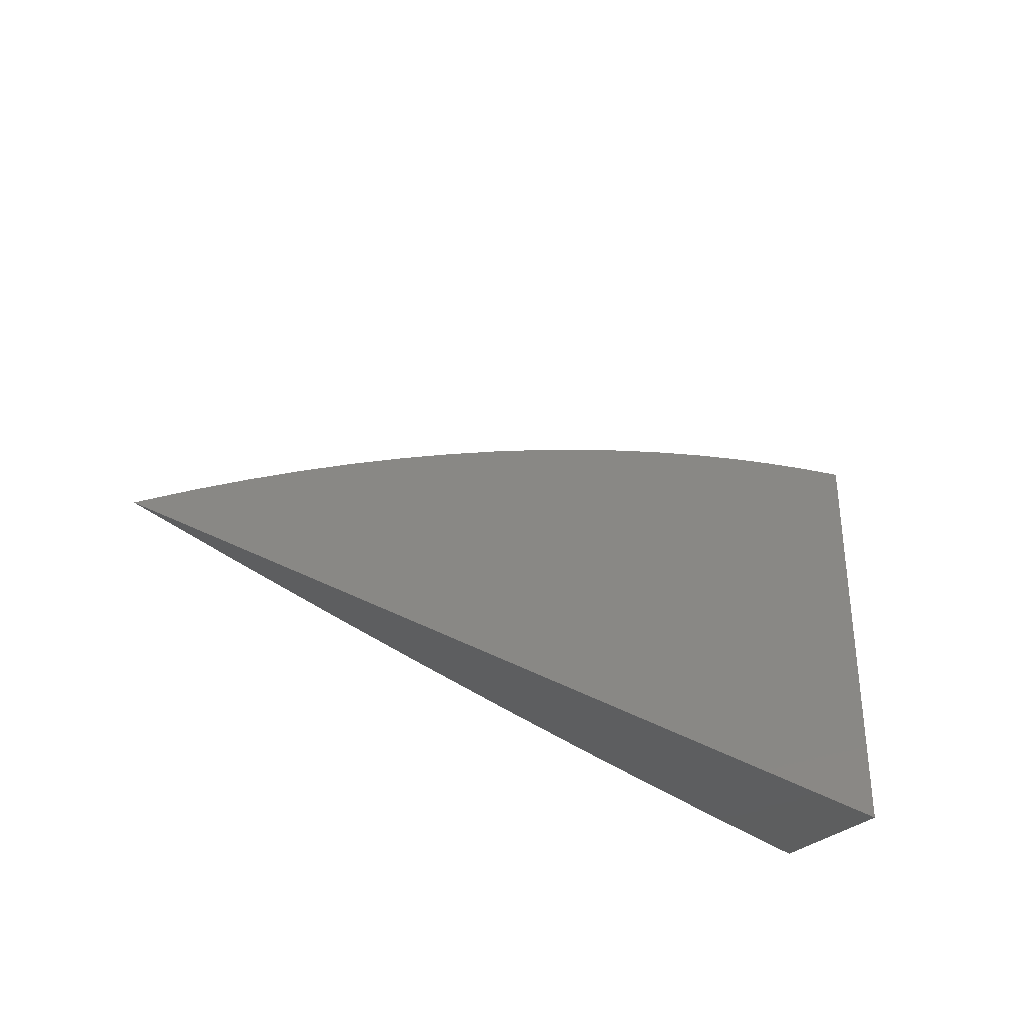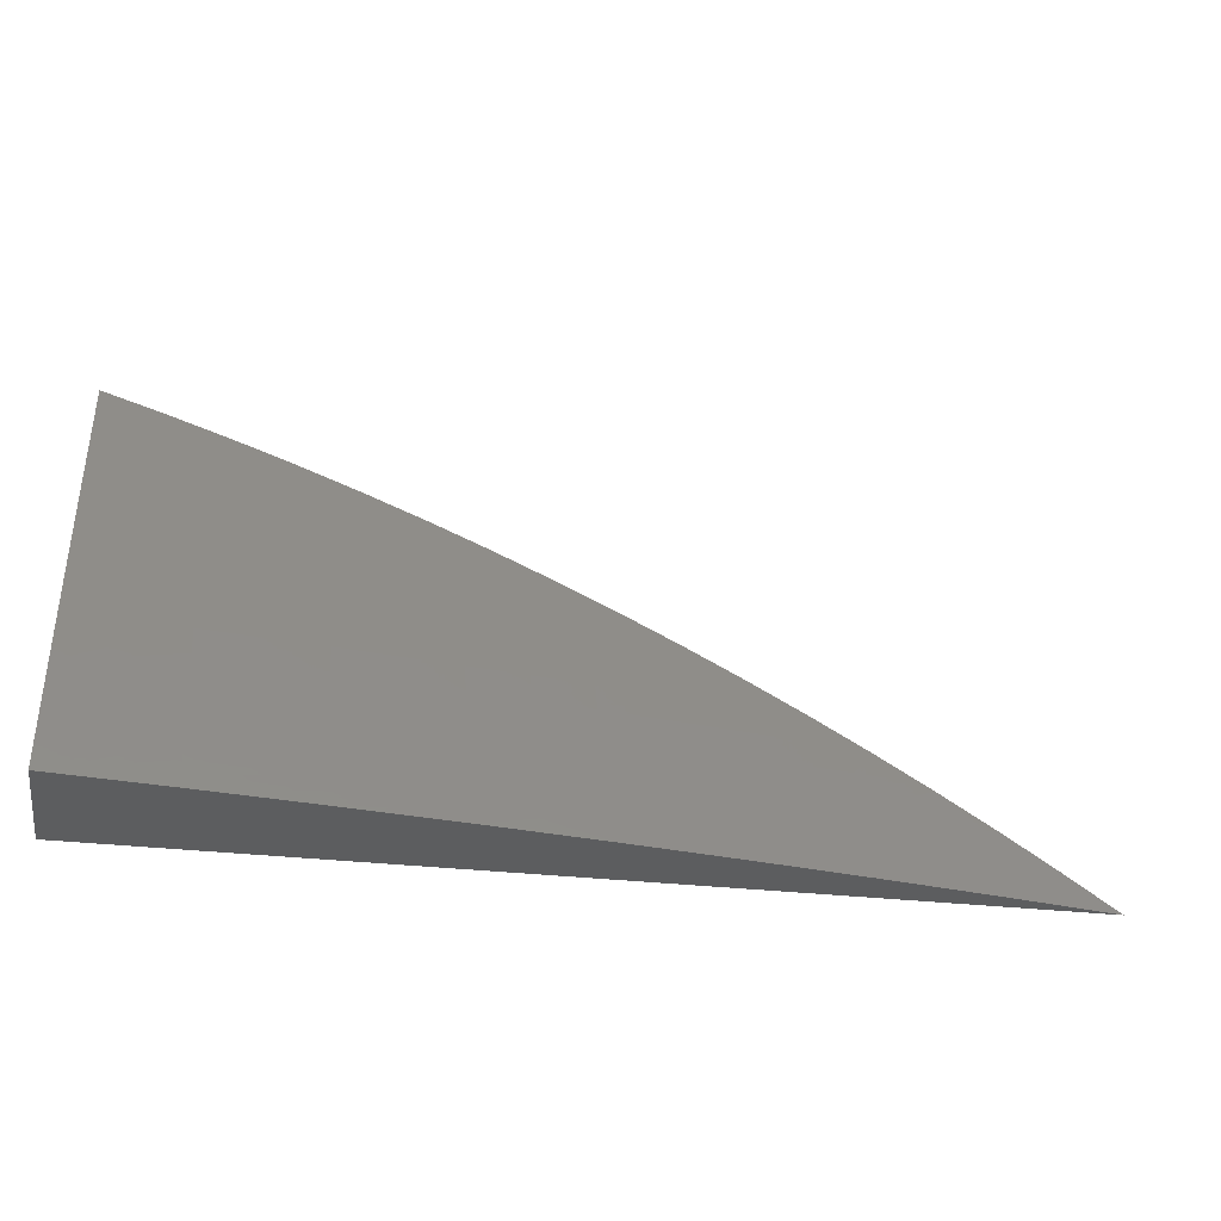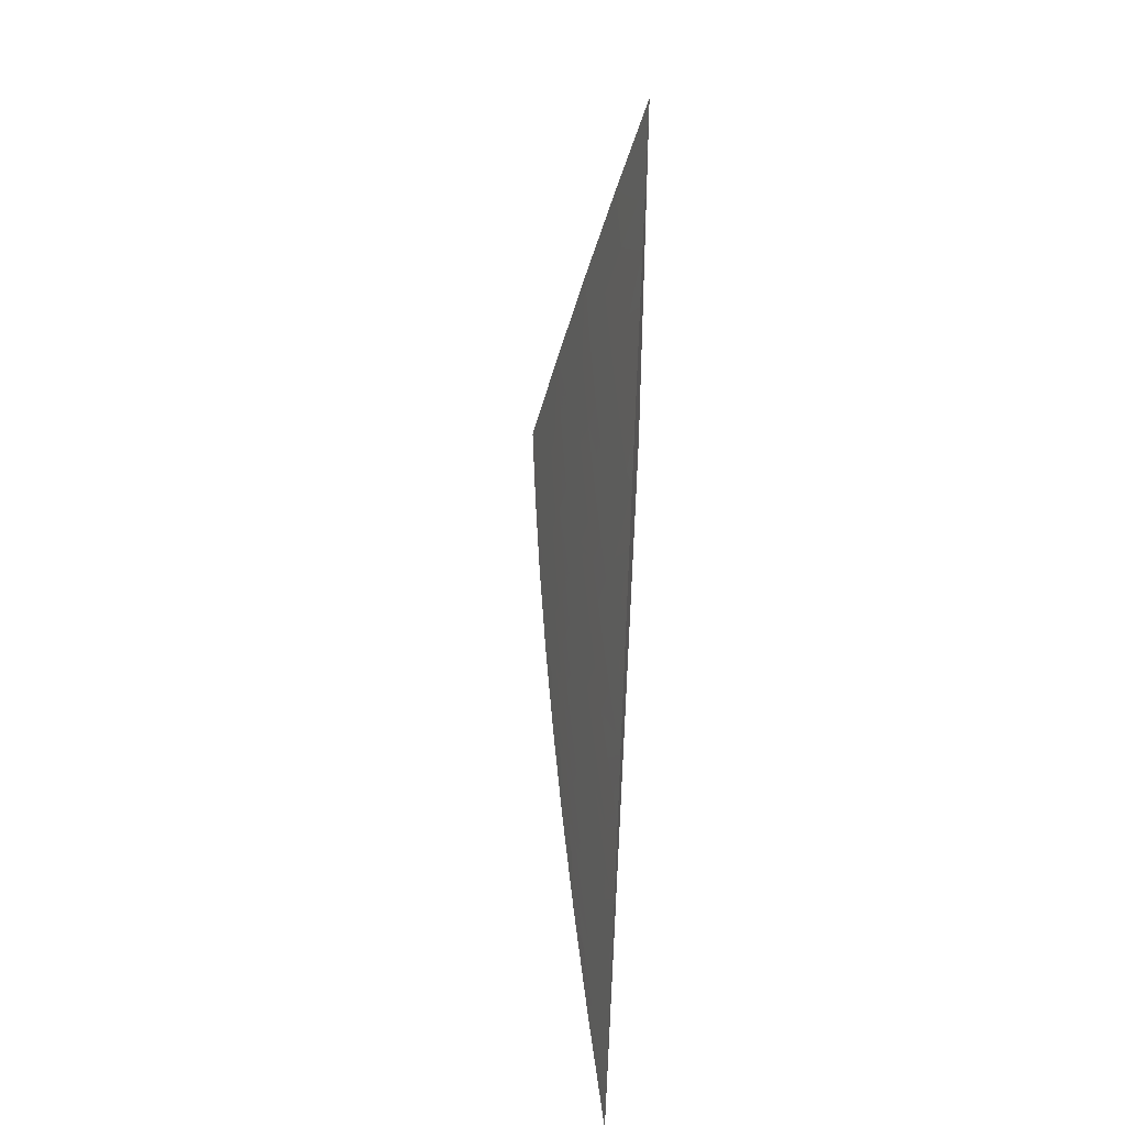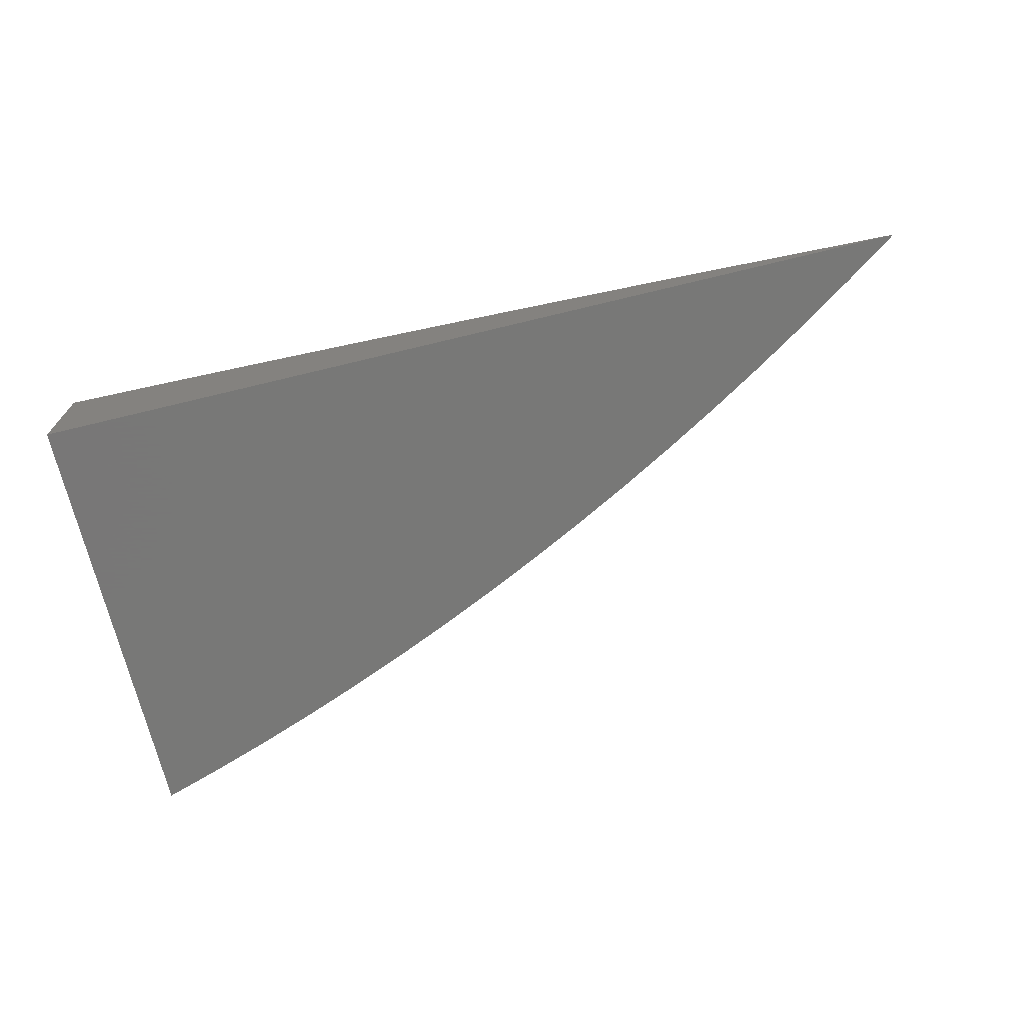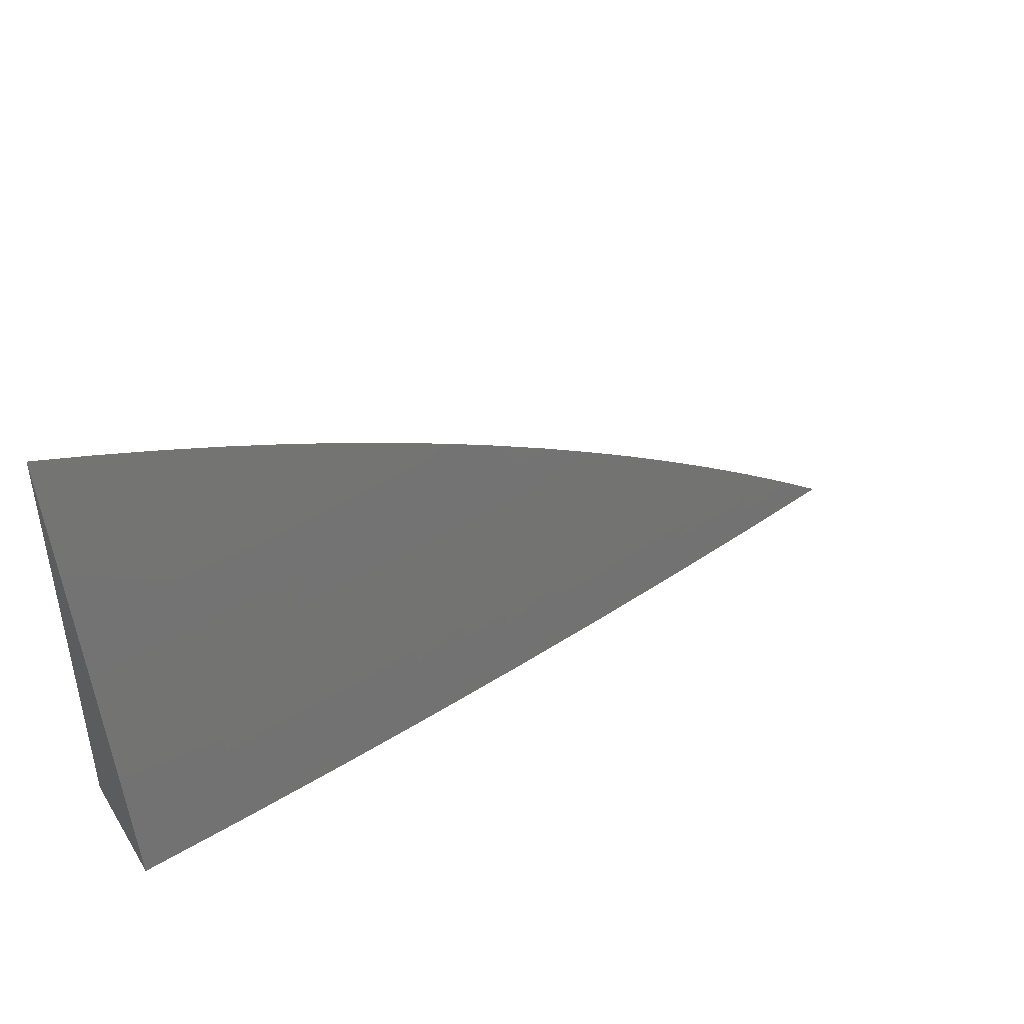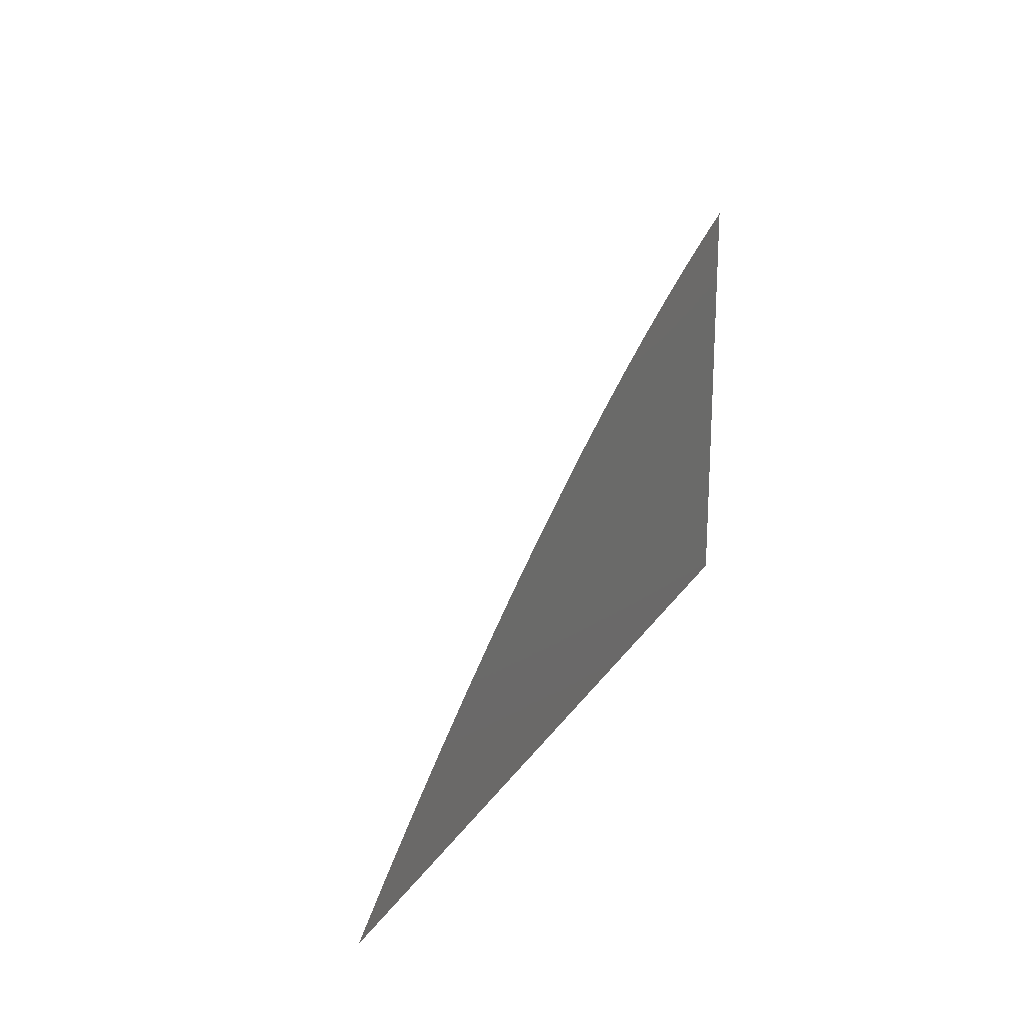
<metadata>
{"format":"stl","ext":"stl","renderer":"f3d","projection":"perspective","resolution":1024,"background":"white","views":[{"elev":-34.0,"azim":-40.7,"up":"+Z"},{"elev":-31.1,"azim":170.5,"up":"+Z"},{"elev":42.9,"azim":-86.7,"up":"+Z"},{"elev":-70.4,"azim":-166.4,"up":"+Y"},{"elev":42.6,"azim":149.7,"up":"+Z"},{"elev":21.1,"azim":-65.9,"up":"+Z"}]}
</metadata>
<code>
# stl→obj: 153 verts, 302 faces
v -1.123 11.12 3
v -1.121 11.12 3.015
v -1 11.13 3
v -1.121 11.11 3.03
v -1.12 11.11 3.045
v -1.242 11.1 3.045
v -1.242 11.09 3.06
v -1.364 11.08 3.06
v -1.363 11.07 3.075
v -1.425 11.07 3.075
v -1.424 11.06 3.09
v -1.485 11.05 3.09
v -1.485 11.05 3.105
v -1.546 11.04 3.105
v -1.545 11.04 3.12
v -1.607 11.03 3.12
v -1.605 11.02 3.15
v -1.667 11.01 3.15
v -1.666 11 3.18
v -1.692 11 3.182
v -1.632 11 3.215
v -1.243 11.1 3.015
v -1.246 11.11 3
v -1.365 11.09 3.015
v -1.369 11.09 3
v -1.426 11.08 3.015
v -1.492 11.08 3
v -1.488 11.07 3.015
v -1.549 11.07 3.015
v -1.549 11.06 3.03
v -1.61 11.05 3.03
v -1.609 11.05 3.045
v -1.671 11.04 3.045
v -1.67 11.04 3.06
v -1.732 11.03 3.06
v -1.731 11.02 3.075
v -1.793 11.01 3.075
v -1.792 11.01 3.09
v -1.81 11 3.113
v -1.791 11.01 3.105
v -1.791 11 3.12
v -1.73 11.01 3.105
v -1.729 11.01 3.12
v -1.669 11.02 3.105
v -1.668 11.02 3.12
v -1.607 11.03 3.105
v -1.614 11.06 3
v -1.611 11.06 3.015
v -1.671 11.04 3.03
v -1.732 11.03 3.045
v -1.793 11.02 3.06
v -1.854 11 3.075
v -1.867 11 3.076
v -1.855 11.01 3.06
v -1.856 11.01 3.045
v -1.794 11.02 3.045
v -1.795 11.02 3.03
v -1.733 11.03 3.03
v -1.734 11.04 3.015
v -1.672 11.05 3.015
v -1.737 11.04 3
v -1.795 11.03 3.015
v -1.859 11.02 3
v -1.857 11.02 3.015
v -1.919 11.01 3.015
v -1.918 11 3.03
v -1.925 11 3.039
v -1.981 11 3
v -1.751 11 3.148
v -1.728 11 3.15
v -1.571 11 3.247
v -1.603 11.01 3.21
v -1.604 11.01 3.18
v -1.51 11 3.278
v -1.541 11.01 3.24
v -1.542 11.01 3.21
v -1.543 11.02 3.18
v -1.544 11.03 3.15
v -1.48 11.01 3.24
v -1.448 11 3.308
v -1.419 11.02 3.24
v -1.417 11.01 3.299
v -1.358 11.03 3.24
v -1.356 11.01 3.299
v -1.236 11.04 3.24
v -1.235 11.03 3.299
v -1.115 11.06 3.24
v -1.114 11.04 3.299
v -1 11.07 3.24
v -1 11.03 3.36
v -1.112 11.02 3.359
v -1.11 11.01 3.419
v -1.13 11 3.436
v -1.065 11 3.458
v -1.385 11 3.336
v -1.322 11 3.363
v -1.233 11.01 3.359
v -1.259 11 3.389
v -1.195 11 3.413
v -1 11 3.479
v -1 11.1 3.12
v -1.117 11.07 3.18
v -1.116 11.07 3.21
v -1.12 11.11 3.06
v -1.12 11.1 3.075
v -1.119 11.1 3.09
v -1.241 11.08 3.09
v -1.24 11.08 3.105
v -1.362 11.07 3.105
v -1.362 11.06 3.12
v -1.423 11.05 3.12
v -1.422 11.05 3.15
v -1.483 11.04 3.15
v -1.482 11.03 3.18
v -1.243 11.1 3.03
v -1.365 11.09 3.03
v -1.426 11.08 3.03
v -1.487 11.07 3.03
v -1.241 11.09 3.075
v -1.119 11.09 3.105
v -1.118 11.09 3.12
v -1.118 11.08 3.15
v -1.239 11.07 3.15
v -1.238 11.06 3.18
v -1.36 11.05 3.18
v -1.359 11.04 3.21
v -1.42 11.03 3.21
v -1.24 11.08 3.12
v -1.237 11.05 3.21
v -1.364 11.08 3.045
v -1.425 11.07 3.06
v -1.486 11.06 3.075
v -1.546 11.05 3.09
v -1.363 11.07 3.09
v -1.361 11.05 3.15
v -1.425 11.07 3.045
v -1.487 11.07 3.045
v -1.548 11.06 3.045
v -1.424 11.06 3.105
v -1.421 11.04 3.18
v -1.486 11.06 3.06
v -1.547 11.05 3.075
v -1.608 11.04 3.09
v -1.484 11.05 3.12
v -1.481 11.02 3.21
v -1.548 11.05 3.06
v -1.609 11.05 3.06
v -1.608 11.04 3.075
v -1.669 11.03 3.09
v -1.67 11.03 3.075
v -1.731 11.02 3.09
v -1.856 11.01 3.03
v -1 11 3
f 1 2 3
f 3 2 4
f 3 4 5
f 5 4 6
f 5 6 7
f 7 6 8
f 7 8 9
f 9 8 10
f 9 10 11
f 11 10 12
f 11 12 13
f 13 12 14
f 13 14 15
f 15 14 16
f 15 16 17
f 17 16 18
f 17 18 19
f 19 18 20
f 19 20 21
f 2 1 22
f 22 1 23
f 22 23 24
f 24 23 25
f 24 25 26
f 26 25 27
f 26 27 28
f 28 27 29
f 28 29 30
f 30 29 31
f 30 31 32
f 32 31 33
f 32 33 34
f 34 33 35
f 34 35 36
f 36 35 37
f 36 37 38
f 38 37 39
f 38 39 40
f 40 39 41
f 40 41 42
f 42 41 43
f 42 43 44
f 44 43 45
f 44 45 46
f 46 45 16
f 46 16 14
f 27 47 29
f 29 47 48
f 29 48 31
f 31 48 49
f 31 49 33
f 33 49 50
f 33 50 35
f 35 50 51
f 35 51 37
f 37 51 52
f 37 52 39
f 39 52 53
f 53 52 54
f 53 54 55
f 55 54 56
f 55 56 57
f 57 56 58
f 57 58 59
f 59 58 60
f 59 60 61
f 61 60 47
f 47 60 48
f 59 61 62
f 62 61 63
f 62 63 64
f 64 63 65
f 64 65 66
f 66 65 67
f 66 67 53
f 63 68 65
f 65 68 67
f 39 69 41
f 41 69 43
f 43 69 70
f 70 69 20
f 70 20 18
f 71 72 21
f 21 72 73
f 21 73 19
f 19 73 17
f 74 75 71
f 71 75 76
f 71 76 72
f 72 76 77
f 72 77 73
f 73 77 78
f 73 78 17
f 17 78 15
f 75 74 79
f 79 74 80
f 79 80 81
f 81 80 82
f 81 82 83
f 83 82 84
f 83 84 85
f 85 84 86
f 85 86 87
f 87 86 88
f 87 88 89
f 89 88 90
f 90 88 91
f 90 91 92
f 92 91 93
f 92 93 94
f 80 95 82
f 82 95 84
f 95 96 84
f 84 96 86
f 86 96 97
f 97 96 98
f 97 98 99
f 97 99 91
f 91 99 93
f 100 90 94
f 94 90 92
f 101 102 89
f 89 102 103
f 89 103 87
f 87 103 85
f 3 104 101
f 101 104 105
f 101 105 106
f 106 105 107
f 106 107 108
f 108 107 109
f 108 109 110
f 110 109 111
f 110 111 112
f 112 111 113
f 112 113 114
f 114 113 77
f 114 77 76
f 104 3 5
f 4 2 115
f 115 2 22
f 115 22 116
f 116 22 24
f 116 24 117
f 117 24 26
f 117 26 118
f 118 26 28
f 118 28 30
f 5 7 104
f 104 7 119
f 104 119 105
f 105 119 107
f 106 120 101
f 101 120 121
f 101 121 122
f 122 121 123
f 122 123 124
f 124 123 125
f 124 125 126
f 126 125 127
f 126 127 81
f 81 127 79
f 106 108 120
f 120 108 128
f 120 128 121
f 121 128 123
f 102 101 122
f 122 124 102
f 102 124 129
f 102 129 103
f 103 129 85
f 97 91 88
f 97 88 86
f 4 115 6
f 6 115 130
f 6 130 8
f 8 130 131
f 8 131 10
f 10 131 132
f 10 132 12
f 12 132 133
f 12 133 14
f 14 133 46
f 130 115 116
f 7 9 119
f 119 9 134
f 119 134 107
f 107 134 109
f 108 110 128
f 128 110 135
f 128 135 123
f 123 135 125
f 83 85 129
f 83 129 126
f 126 129 124
f 130 116 136
f 136 116 117
f 136 117 137
f 137 117 118
f 137 118 138
f 138 118 30
f 138 30 32
f 9 11 134
f 134 11 139
f 134 139 109
f 109 139 111
f 110 112 135
f 135 112 140
f 135 140 125
f 125 140 127
f 81 83 126
f 130 136 131
f 131 136 141
f 131 141 132
f 132 141 142
f 132 142 133
f 133 142 143
f 133 143 46
f 46 143 44
f 141 136 137
f 11 13 139
f 139 13 144
f 139 144 111
f 111 144 113
f 112 114 140
f 140 114 145
f 140 145 127
f 127 145 79
f 141 137 146
f 146 137 138
f 146 138 147
f 147 138 32
f 147 32 34
f 141 146 142
f 142 146 148
f 142 148 143
f 143 148 149
f 143 149 44
f 44 149 42
f 148 146 147
f 144 13 15
f 113 144 78
f 78 144 15
f 78 77 113
f 145 114 76
f 79 145 75
f 75 145 76
f 48 60 49
f 49 60 58
f 49 58 50
f 50 58 56
f 50 56 51
f 51 56 54
f 51 54 52
f 148 147 150
f 150 147 34
f 150 34 36
f 148 150 149
f 149 150 151
f 149 151 42
f 42 151 40
f 151 150 36
f 70 18 45
f 45 18 16
f 70 45 43
f 59 62 57
f 57 62 152
f 57 152 55
f 55 152 53
f 151 36 38
f 38 40 151
f 66 53 152
f 62 64 152
f 152 64 66
f 100 94 153
f 153 94 93
f 153 93 99
f 99 98 153
f 153 98 96
f 153 96 95
f 95 80 153
f 153 80 74
f 153 74 71
f 71 21 153
f 153 21 20
f 153 20 69
f 69 39 153
f 153 39 53
f 153 53 67
f 67 68 153
f 68 63 153
f 153 63 61
f 153 61 47
f 47 27 153
f 153 27 25
f 153 25 23
f 23 1 153
f 153 1 3
f 3 101 153
f 153 101 89
f 153 89 90
f 90 100 153

</code>
